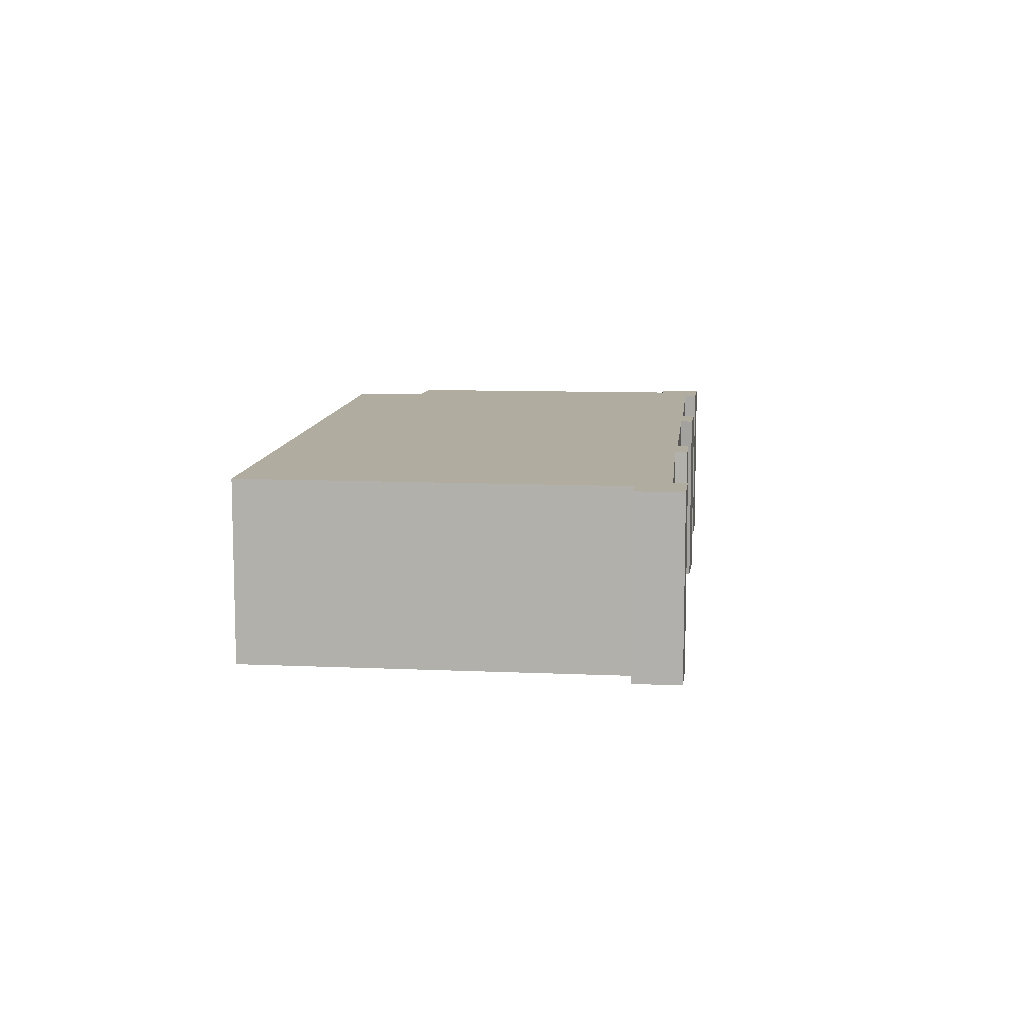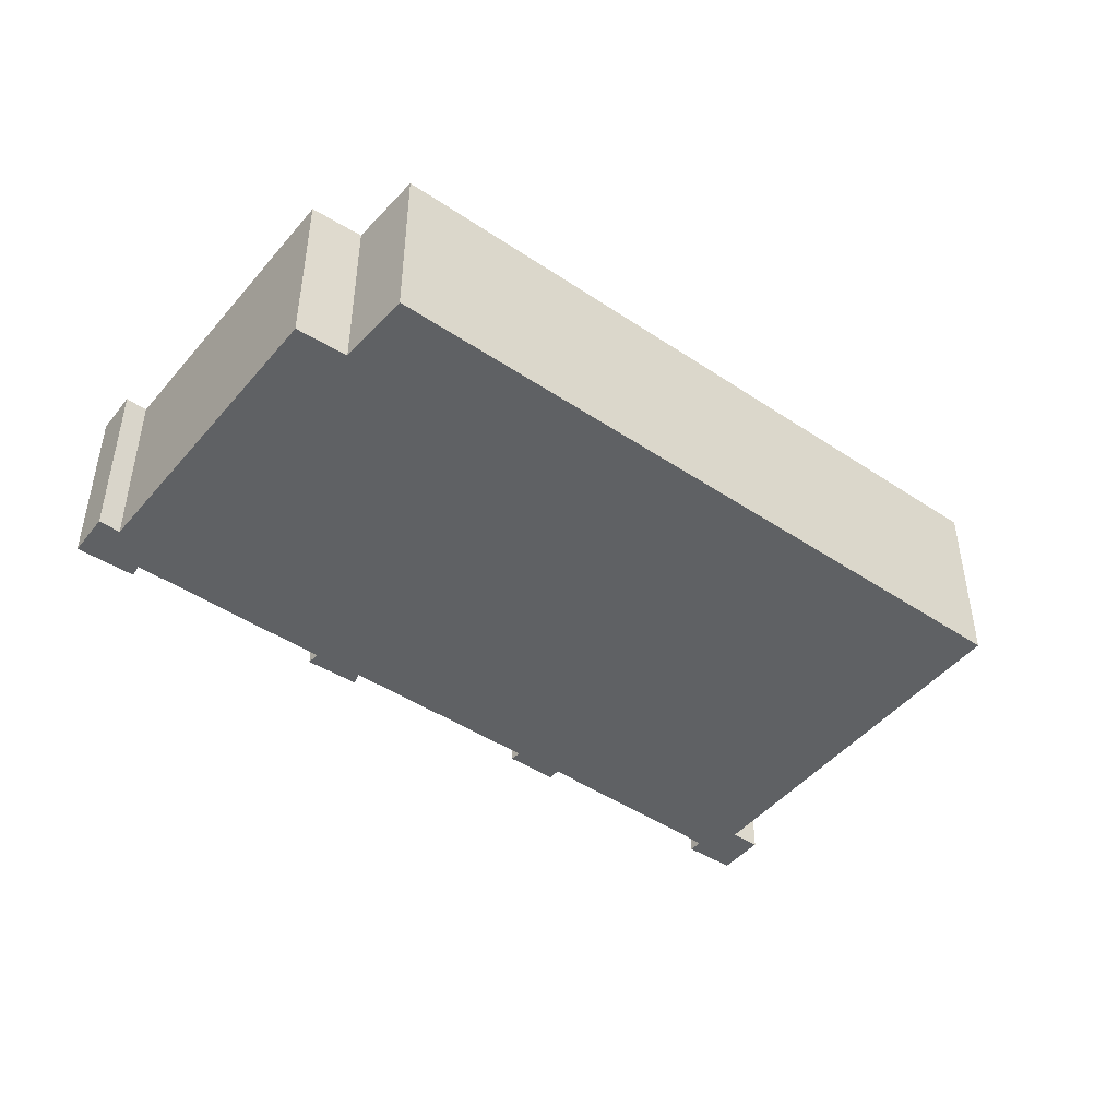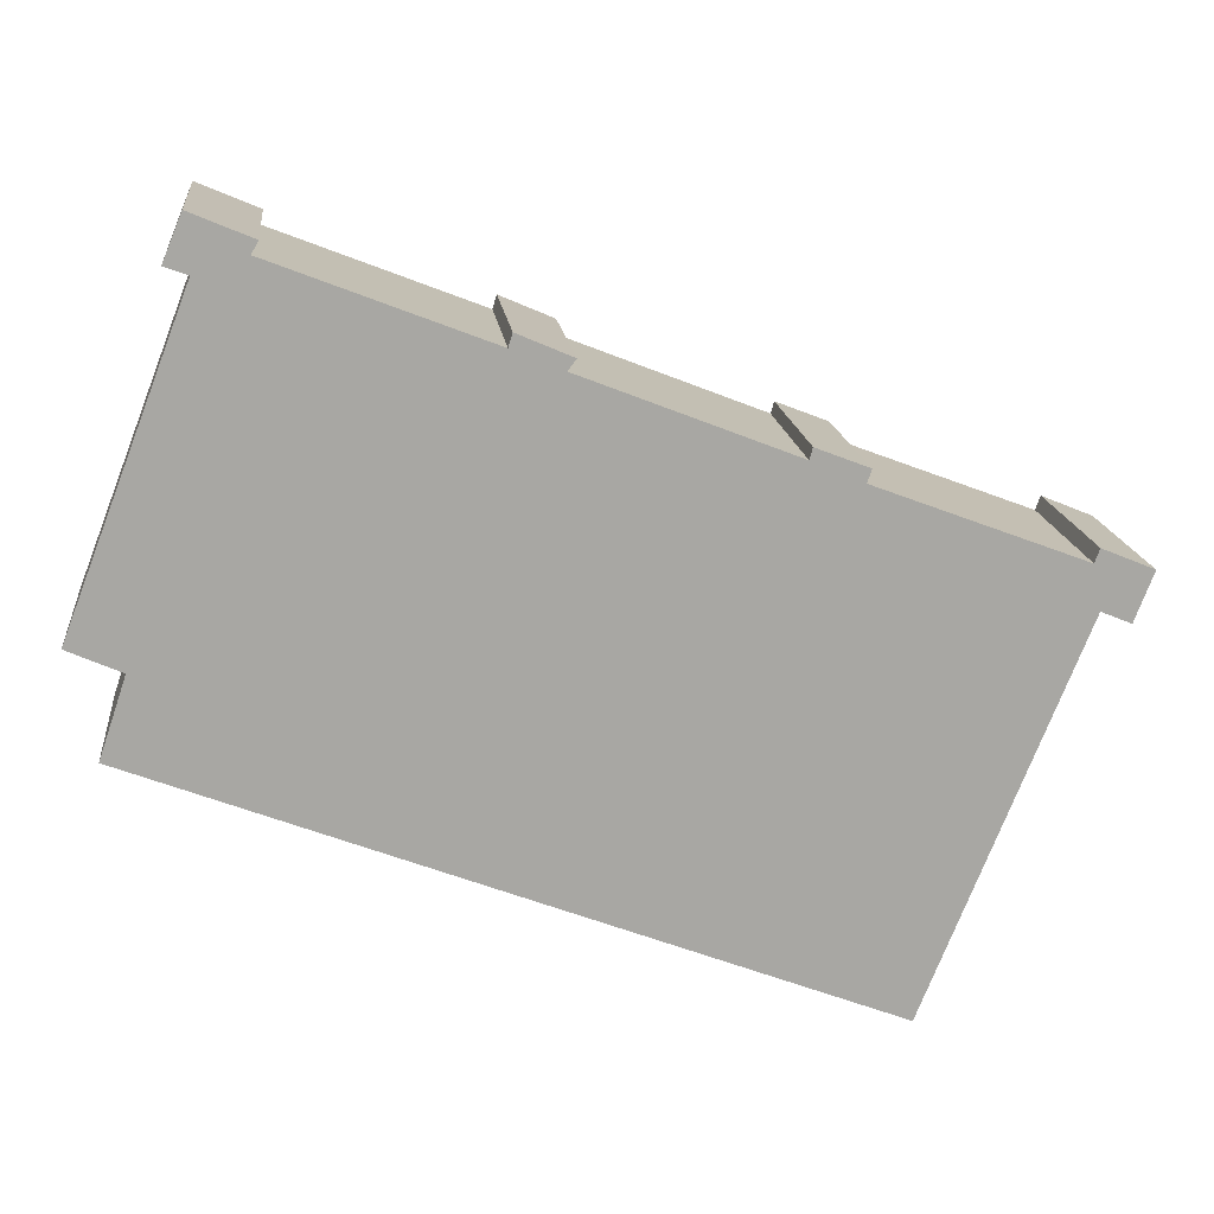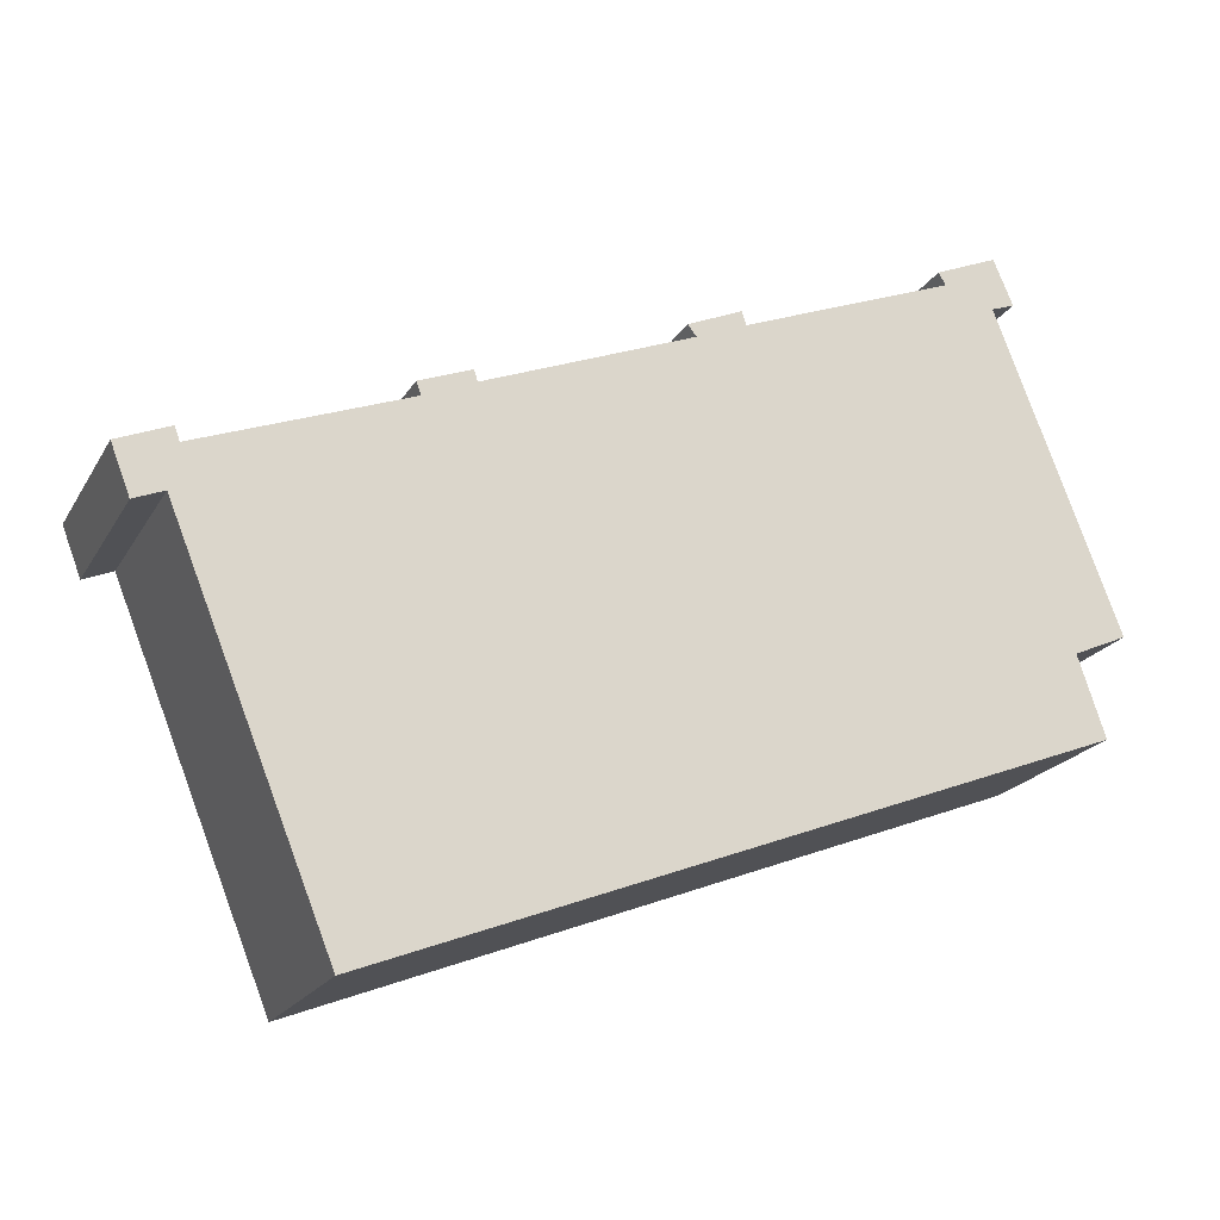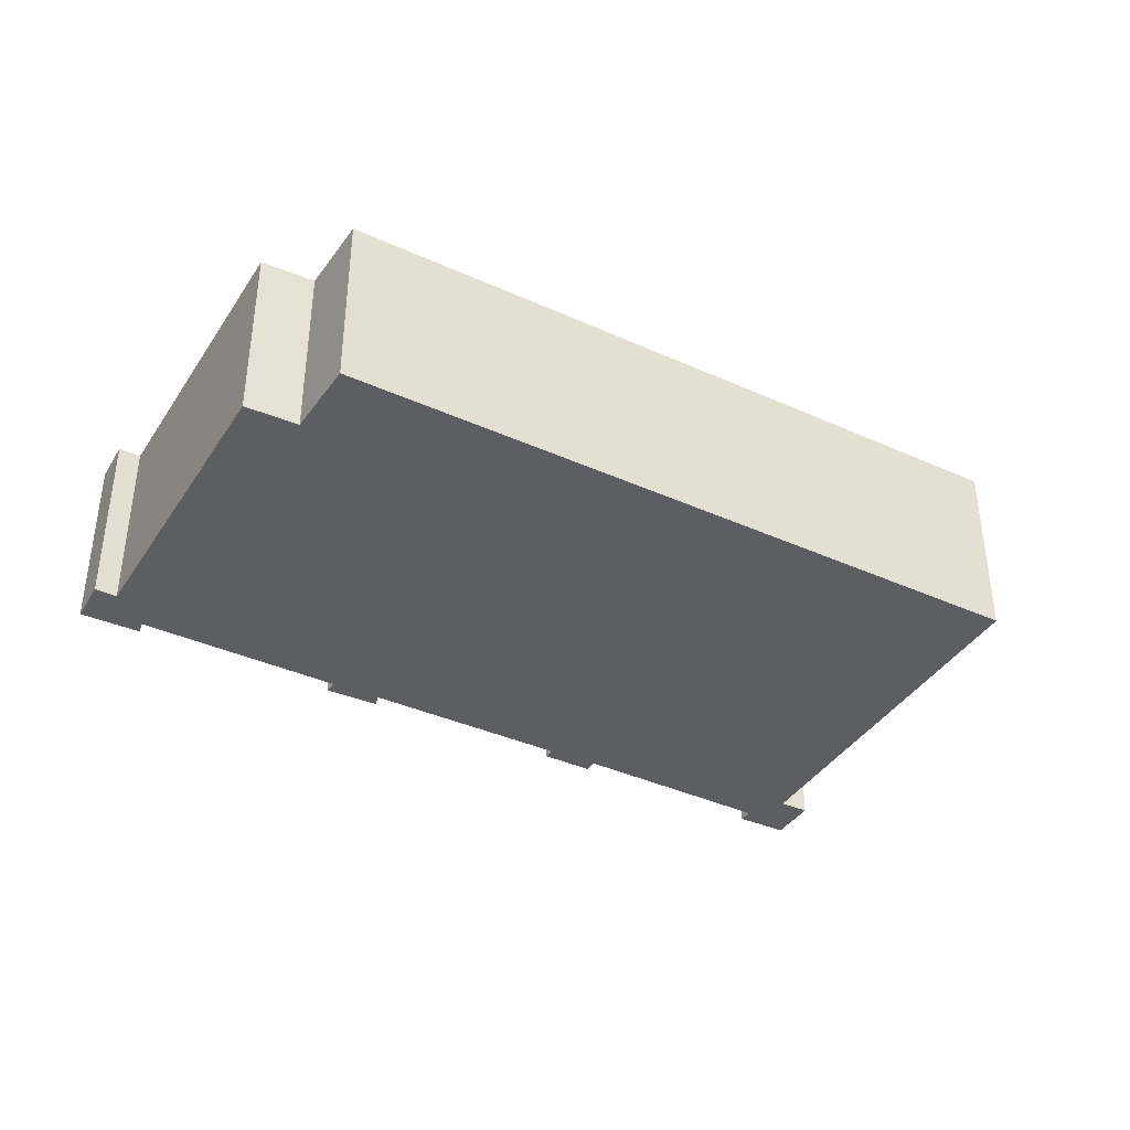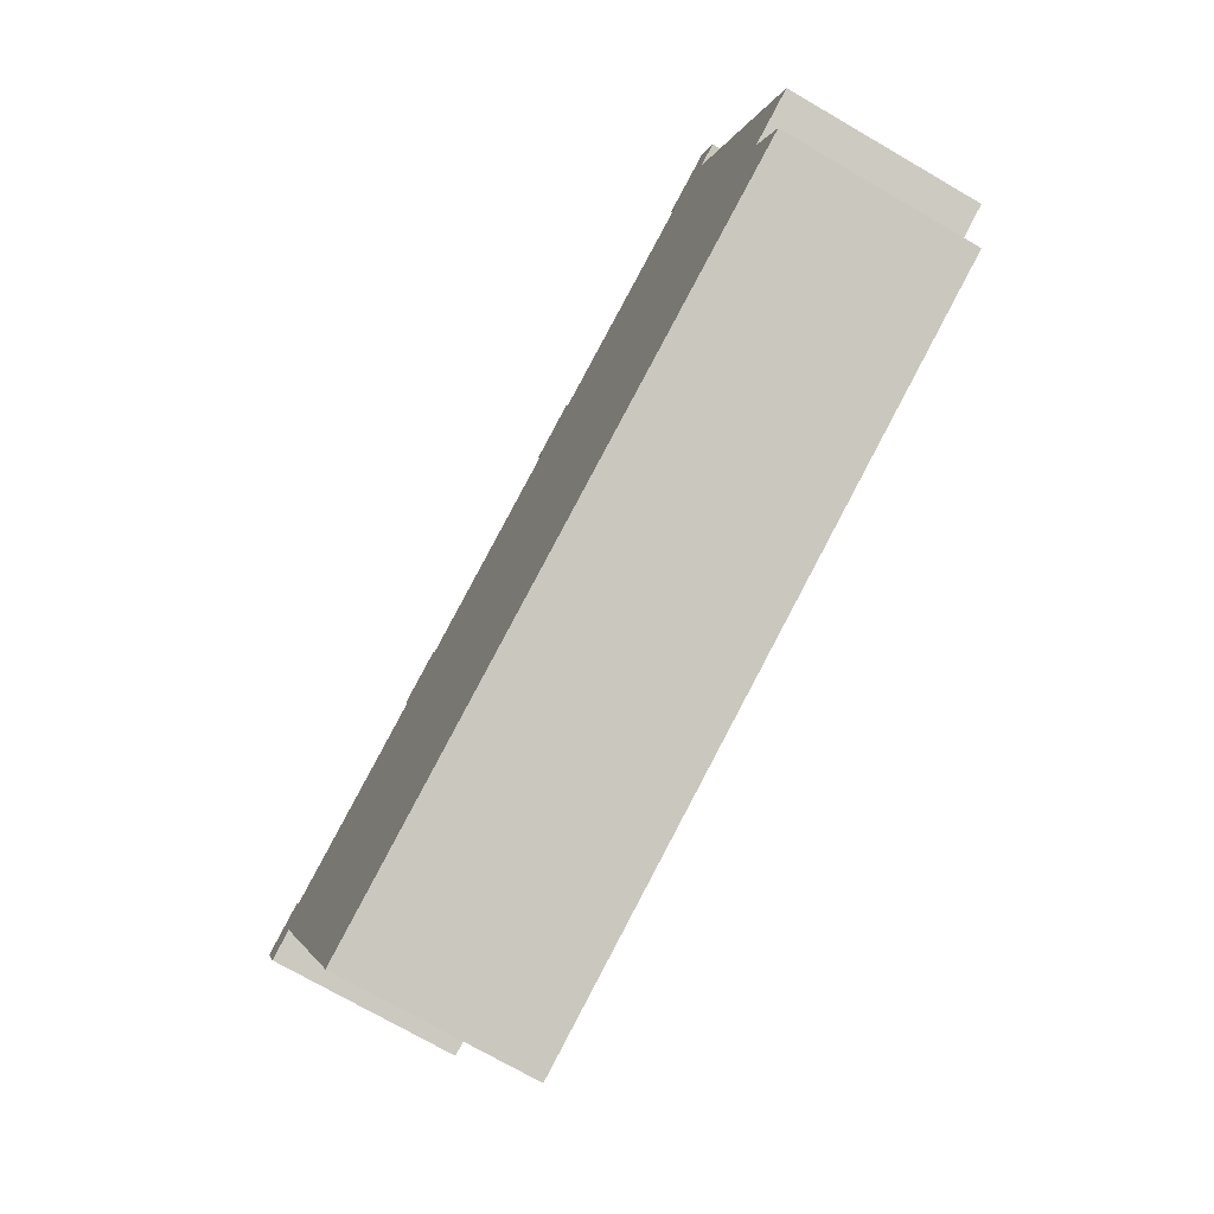
<metadata>
{"format":"obj","ext":"obj","renderer":"f3d","projection":"perspective","resolution":1024,"background":"white","views":[{"elev":10.0,"azim":-105.4,"up":"+Y"},{"elev":-45.7,"azim":121.3,"up":"+Y"},{"elev":16.0,"azim":173.8,"up":"+Z"},{"elev":-20.2,"azim":-22.1,"up":"+Z"},{"elev":-38.6,"azim":129.3,"up":"+Y"},{"elev":-73.4,"azim":59.9,"up":"+Z"}]}
</metadata>
<code>
v  4.174 2.662 1.592
v  3.533 2.662 1.142
v  3.469 2.662 1.318
v  7.639 2.662 2.999
v  7.023 2.662 2.536
v  6.912 2.662 2.685
v  0.696 2.662 0.287
v  0.255 2.662 -0.663
v  0 2.662 1.63e-16
v  0.656 2.662 -0.497
v  2.763 2.662 -5.708
v  0.764 2.662 0.098
v  12.5 2.662 -1.957
v  4.218 2.662 1.436
v  7.695 2.662 2.817
v  12.14 2.662 -0.883
v  10.54 2.662 3.917
v  11.26 2.662 4.426
v  10.44 2.662 4.08
v  11.21 2.662 3.699
v  11.52 2.662 3.81
v  12.85 2.662 -0.568
v  11.52 -2.333e-16 3.81
v  11.21 -2.265e-16 3.699
v  12.5 1.198e-16 -1.957
v  2.763 3.495e-16 -5.708
v  0.656 3.043e-17 -0.497
v  0.255 4.06e-17 -0.663
v  7.023 -1.553e-16 2.536
v  6.912 -1.644e-16 2.685
v  10.54 -2.398e-16 3.917
v  10.44 -2.498e-16 4.08
v  12.85 3.478e-17 -0.568
v  12.14 5.407e-17 -0.883
v  0.696 -1.757e-17 0.287
v  0.764 -6.001e-18 0.098
v  4.174 -9.748e-17 1.592
v  4.218 -8.793e-17 1.436
v  7.639 -1.836e-16 2.999
v  7.695 -1.725e-16 2.817
v  0 0 0
v  3.533 -6.993e-17 1.142
v  3.469 -8.07e-17 1.318
v  11.26 -2.71e-16 4.426
g defaultobject
f 1 2 3
f 4 5 6
f 7 8 9
f 8 7 10
f 10 7 11
f 11 7 12
f 11 12 2
f 11 2 13
f 13 2 14
f 14 2 1
f 13 14 5
f 13 5 15
f 15 5 4
f 13 15 16
f 16 15 17
f 18 17 19
f 17 18 20
f 17 20 16
f 20 18 21
f 22 16 20
f 23 20 21
f 20 23 24
f 25 11 13
f 11 25 26
f 27 8 10
f 8 27 28
f 29 6 5
f 6 29 30
f 31 19 17
f 19 31 32
f 24 22 20
f 22 24 33
f 34 13 16
f 13 34 25
f 35 12 7
f 12 35 36
f 37 14 1
f 14 37 38
f 39 15 4
f 15 39 40
f 33 16 22
f 16 33 34
f 26 10 11
f 10 26 27
f 28 9 8
f 9 28 41
f 42 3 2
f 3 42 43
f 41 7 9
f 7 41 35
f 36 2 12
f 2 36 42
f 43 1 3
f 1 43 37
f 38 5 14
f 5 38 29
f 30 4 6
f 4 30 39
f 40 17 15
f 17 40 31
f 32 18 19
f 18 32 44
f 44 21 18
f 21 44 23
f 44 24 23
f 24 44 32
f 24 32 31
f 30 40 39
f 40 30 29
f 43 38 37
f 38 43 42
f 41 36 35
f 36 41 27
f 36 27 26
f 27 41 28
f 24 34 33
f 34 24 31
f 34 31 40
f 34 40 25
f 25 40 26
f 26 40 29
f 26 29 38
f 26 38 42
f 26 42 36

</code>
